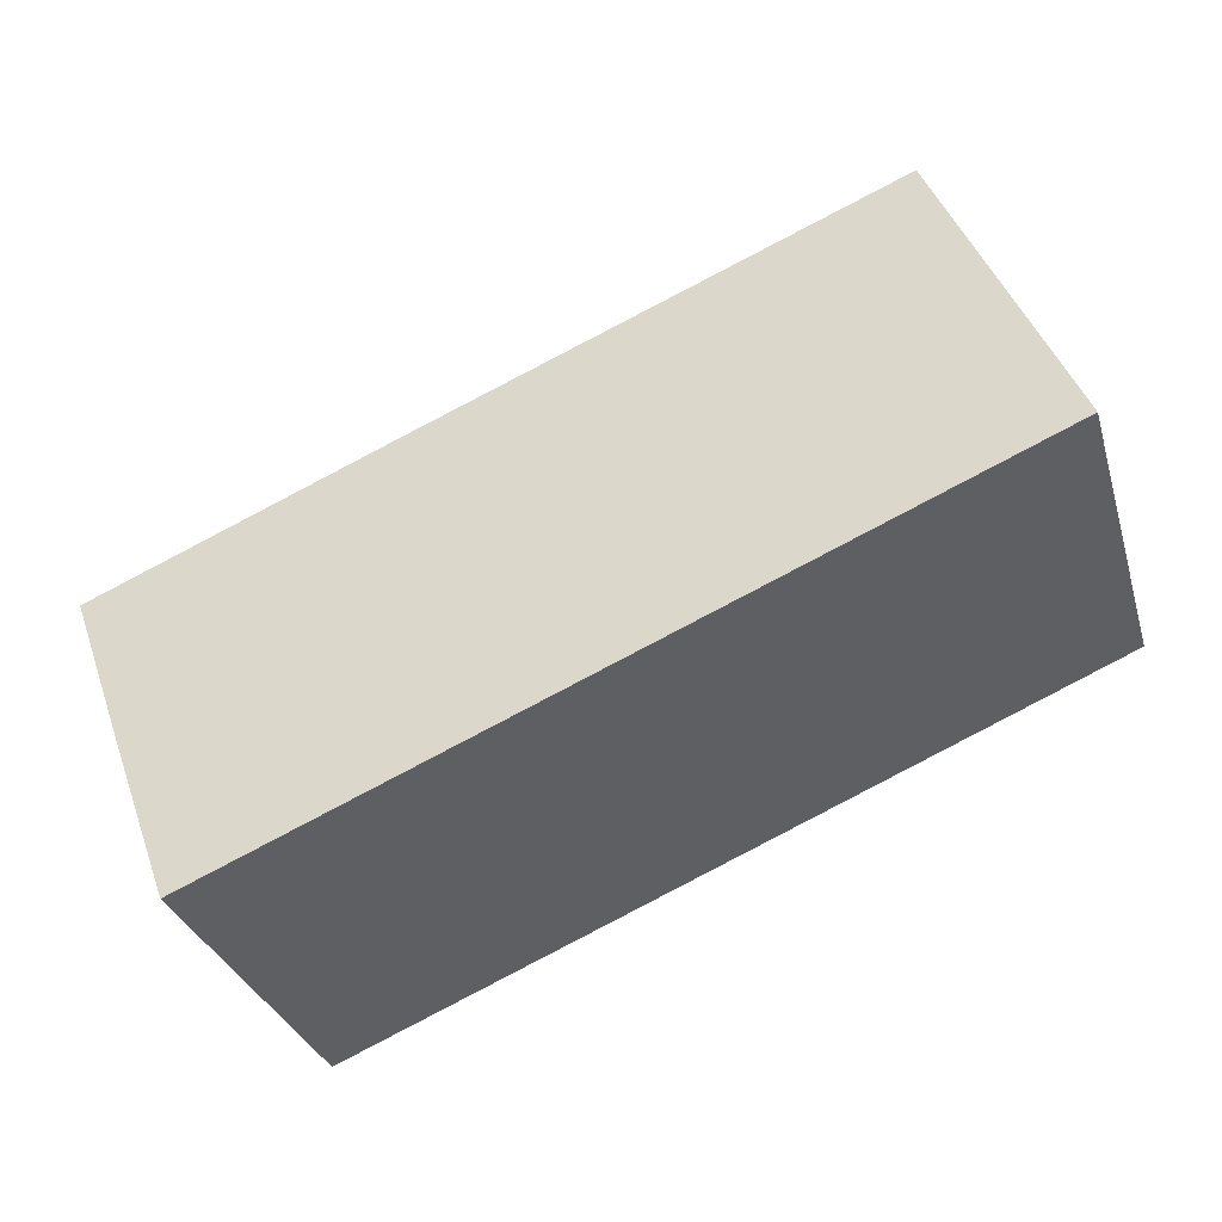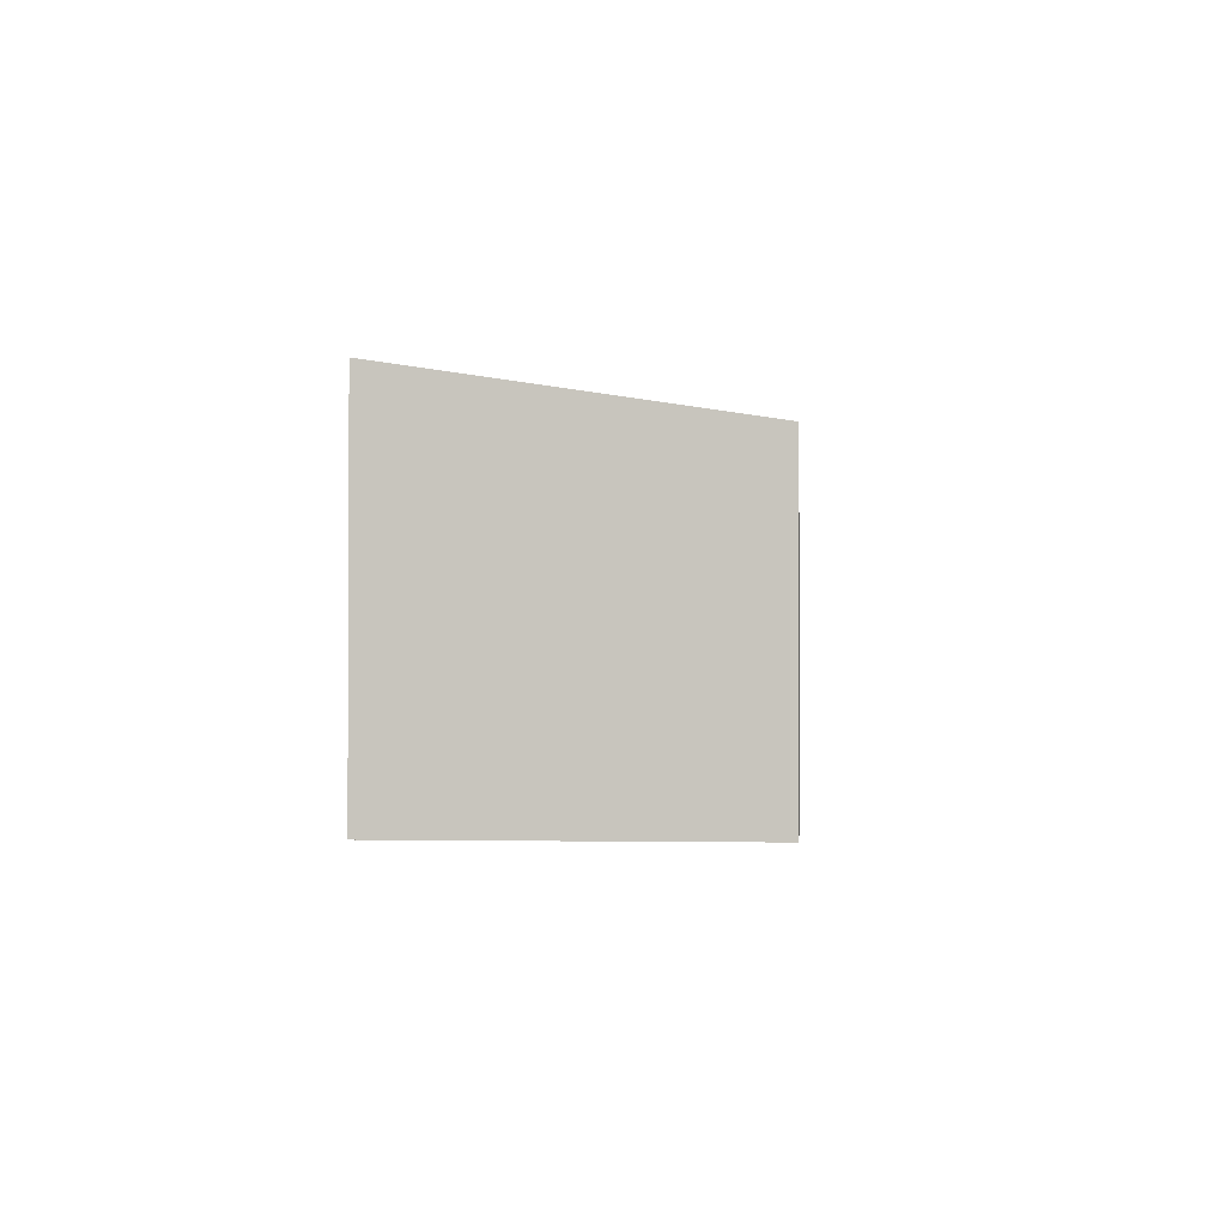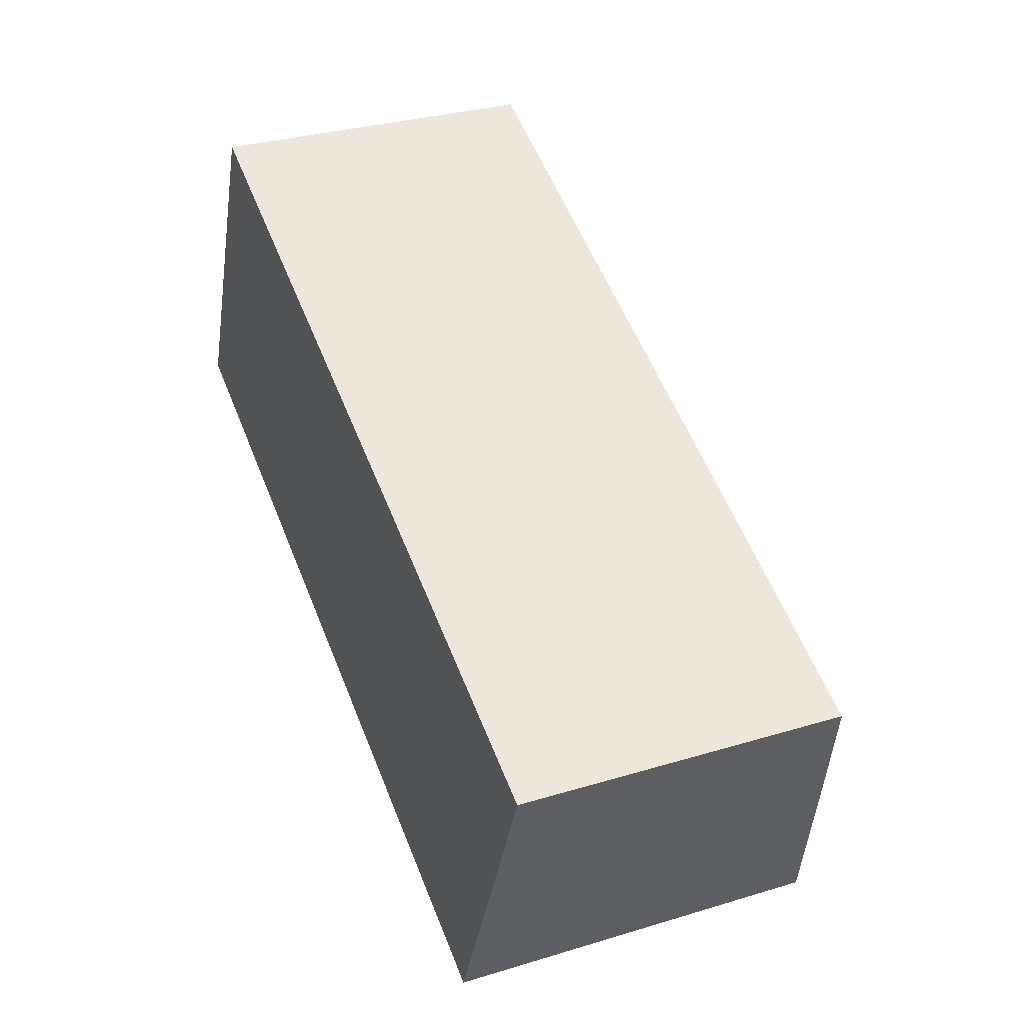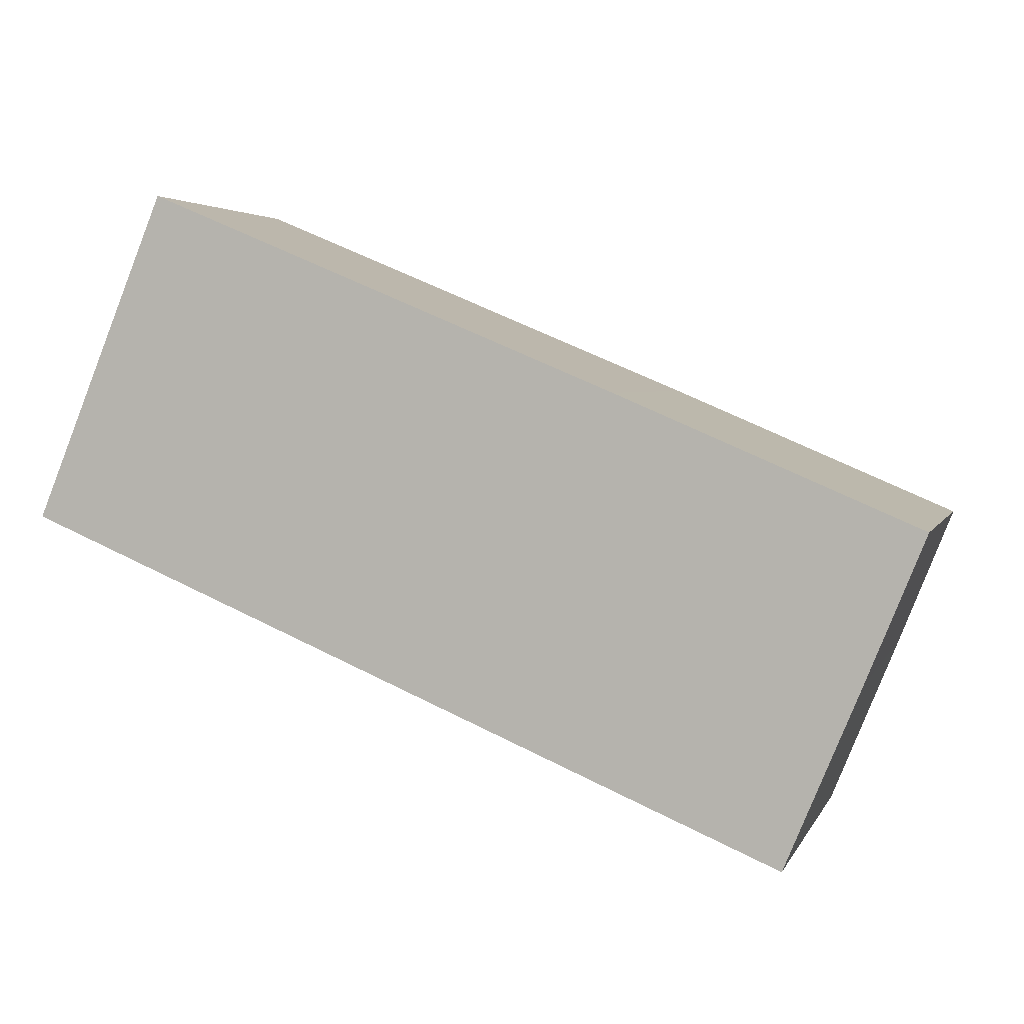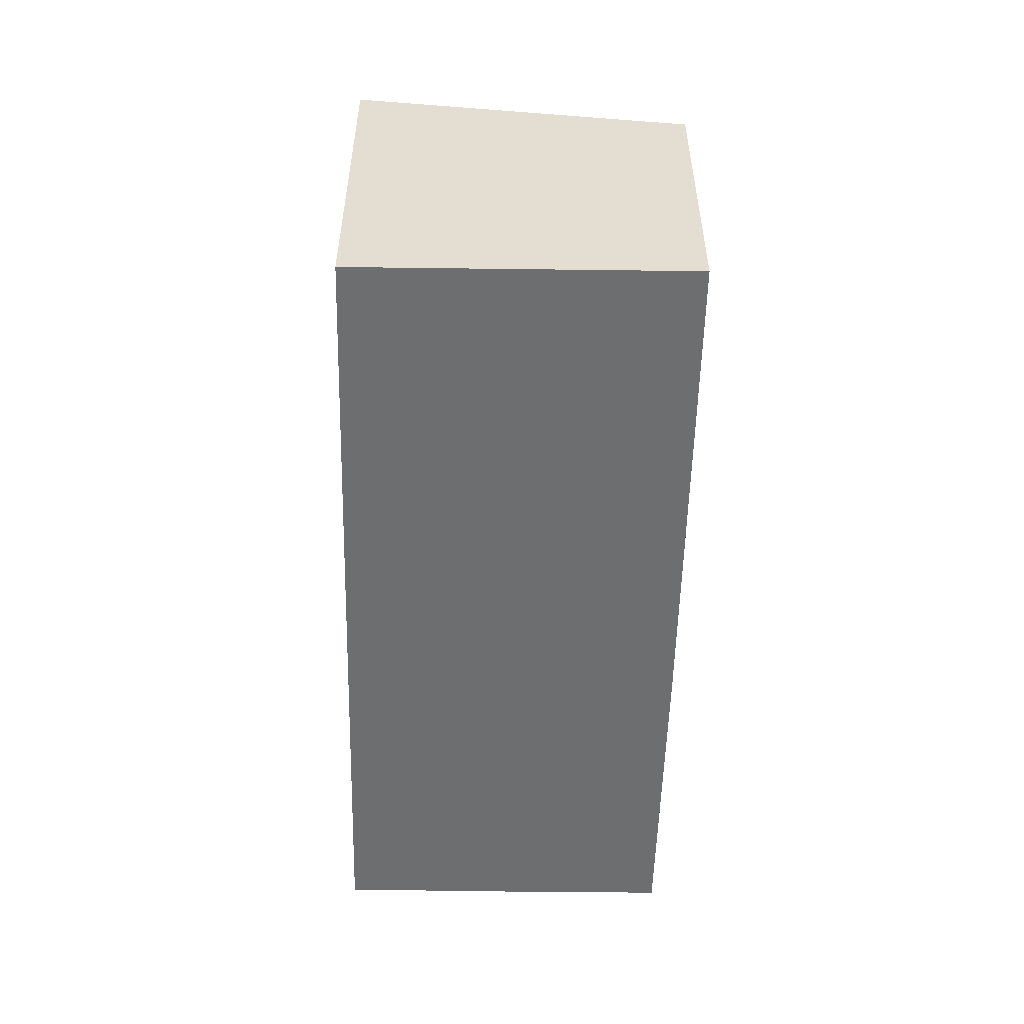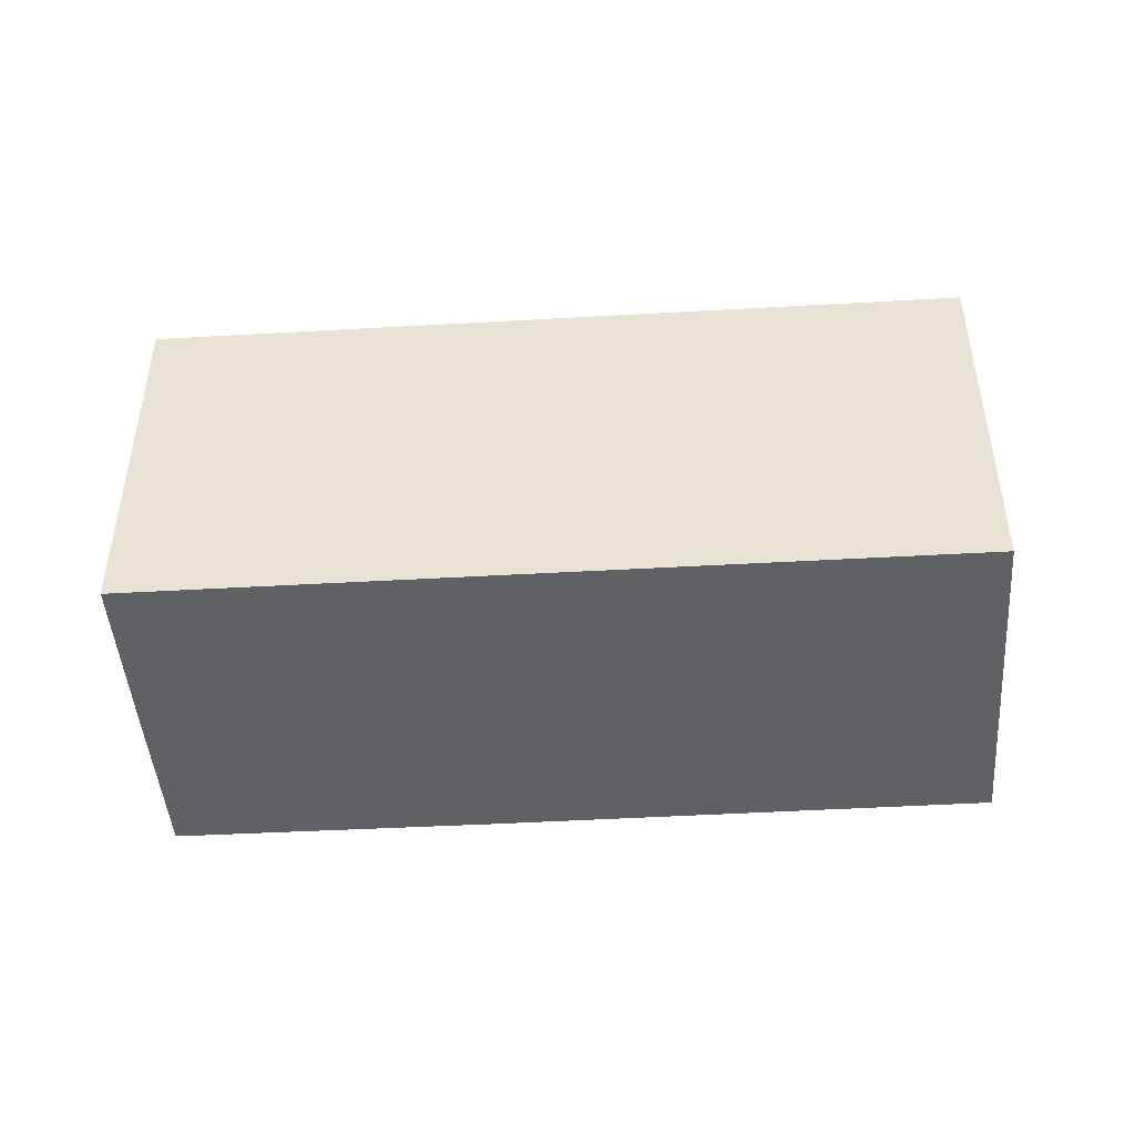
<metadata>
{"format":"obj","ext":"obj","renderer":"f3d","projection":"perspective","resolution":1024,"background":"white","views":[{"elev":-31.2,"azim":-164.4,"up":"+Z"},{"elev":-1.7,"azim":-62.7,"up":"+Y"},{"elev":31.3,"azim":66.7,"up":"+Z"},{"elev":3.6,"azim":15.5,"up":"+Z"},{"elev":-54.3,"azim":-68.5,"up":"+Y"},{"elev":-46.1,"azim":-153.4,"up":"+Y"}]}
</metadata>
<code>
v  3.541 8.624 8.654
v  0.014 10.06 -0.006
v  0 10.06 6.159e-16
v  20.43 10.06 -8.62
v  16.03 8.621 3.418
v  23.98 8.628 0.019
v  22.43 9.258 -3.789
v  23.98 -1.163e-18 0.019
v  22.43 2.32e-16 -3.789
v  20.43 5.278e-16 -8.62
v  0.014 3.674e-19 -0.006
v  0 0 0
v  3.541 -5.299e-16 8.654
v  16.03 -2.093e-16 3.418
g defaultobject
f 1 2 3
f 2 1 4
f 4 1 5
f 4 5 6
f 4 6 7
f 8 7 6
f 7 8 9
f 7 9 10
f 10 4 7
f 10 2 4
f 2 10 11
f 2 11 3
f 3 11 12
f 12 1 3
f 1 12 13
f 13 5 1
f 5 13 14
f 5 14 6
f 6 14 8
f 11 13 12
f 13 11 10
f 13 10 14
f 14 10 8
f 8 10 9

</code>
